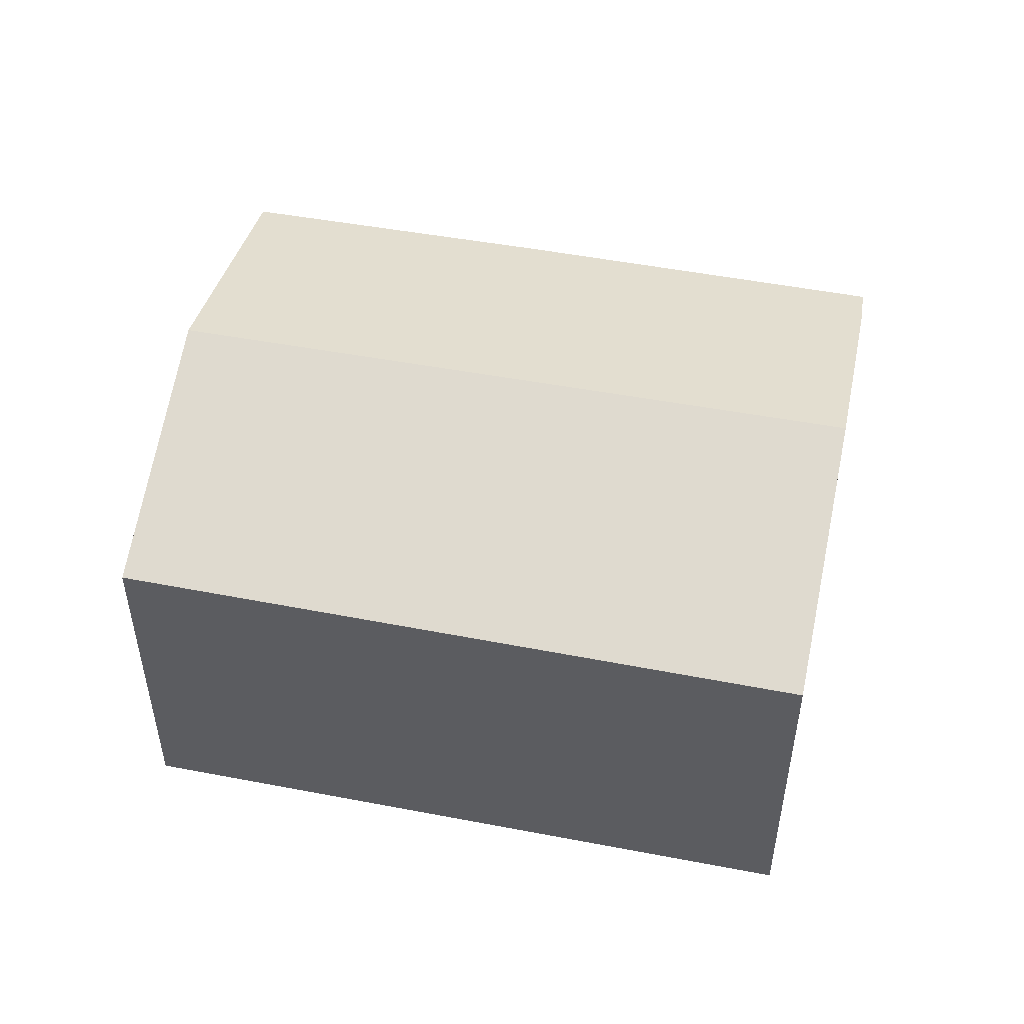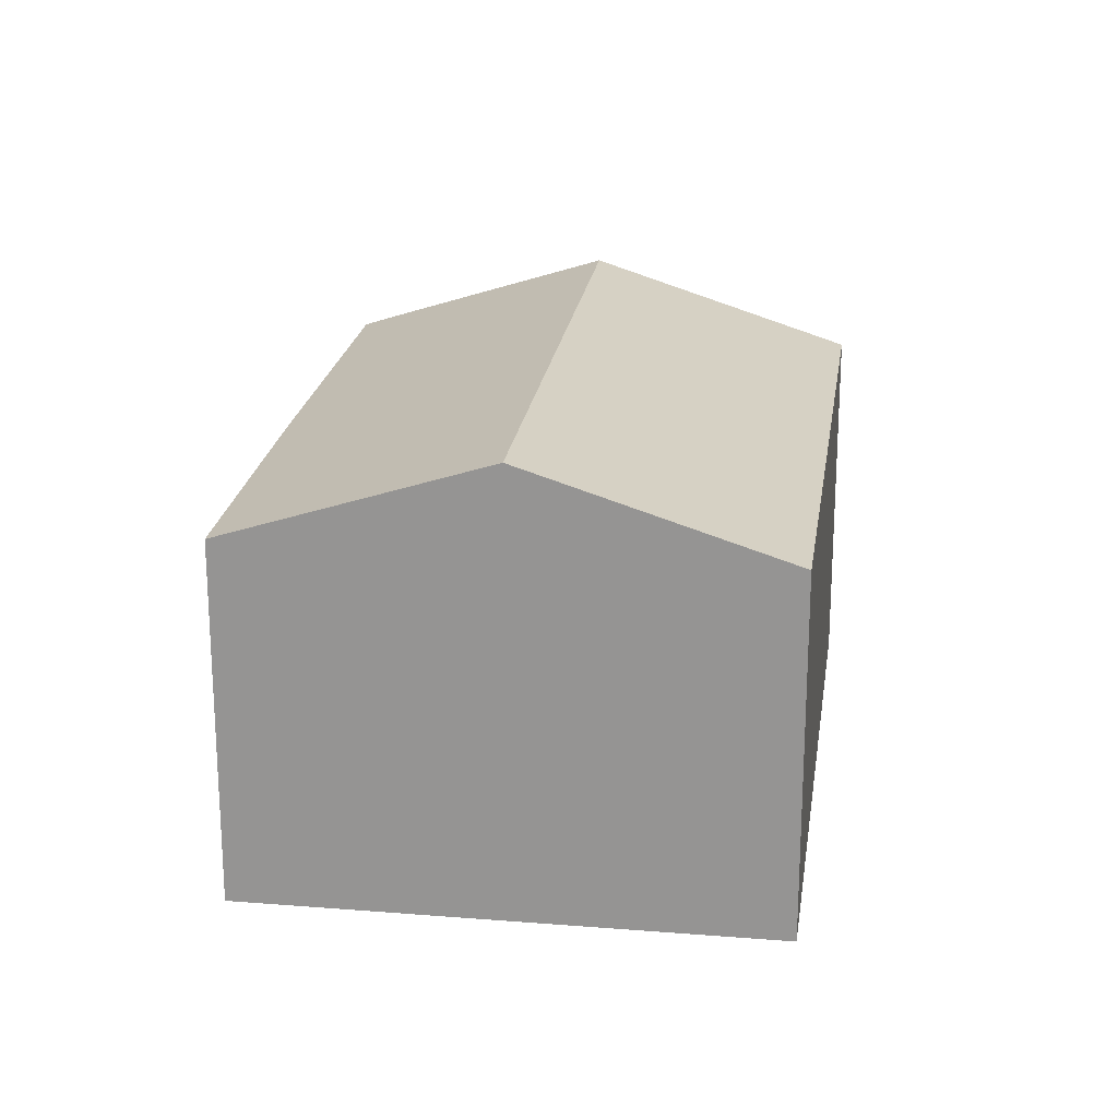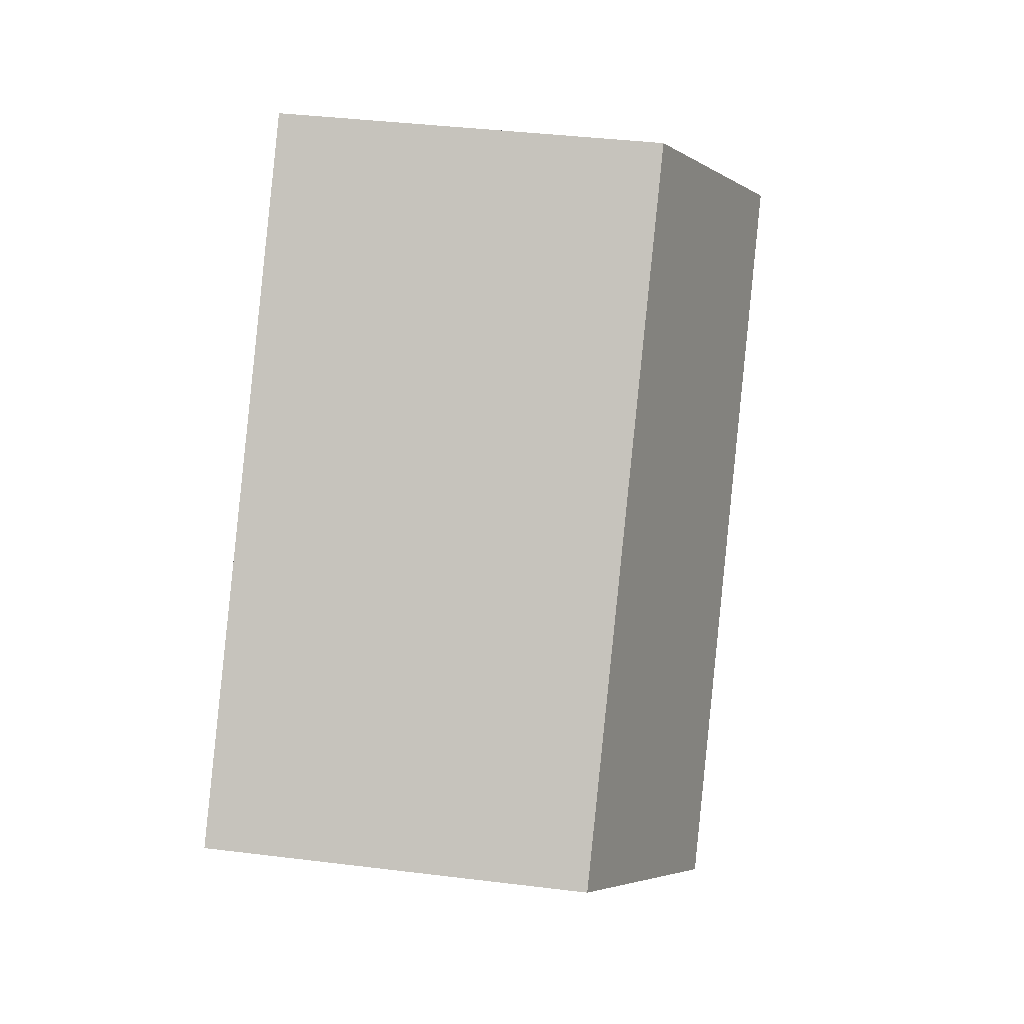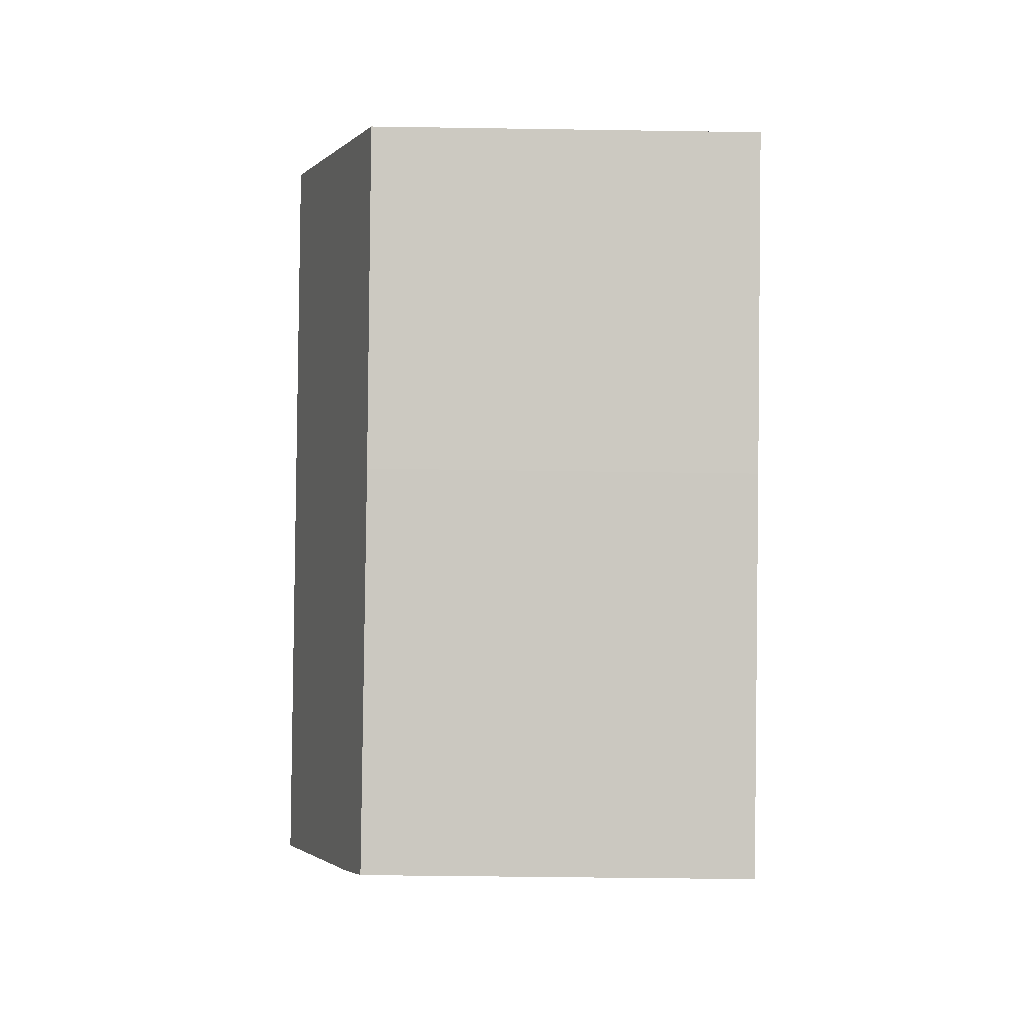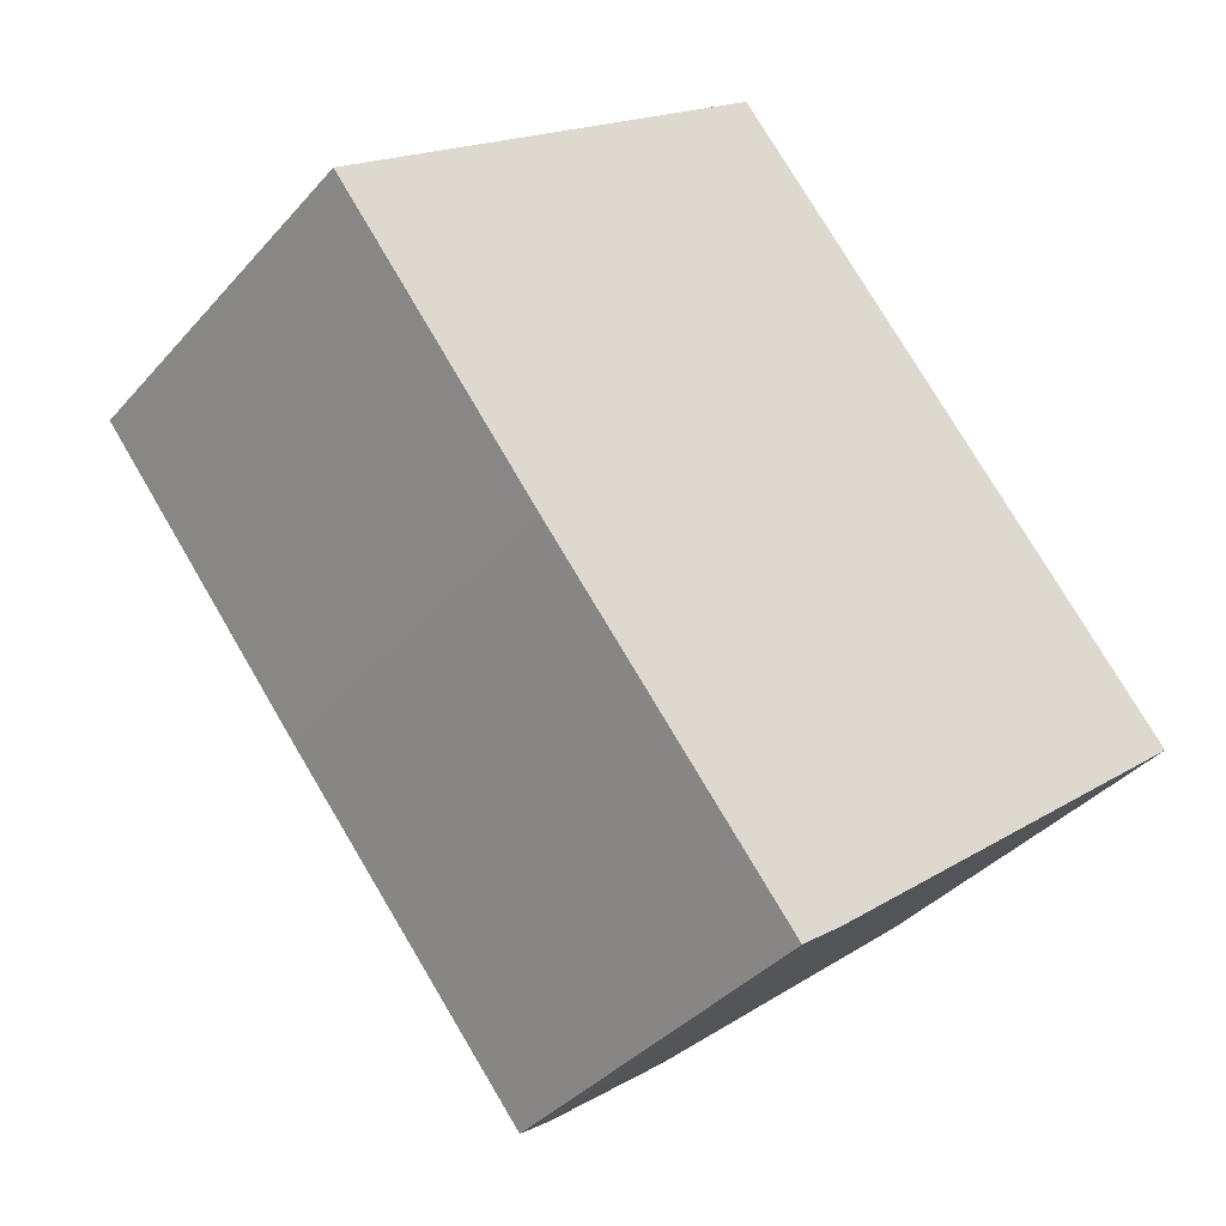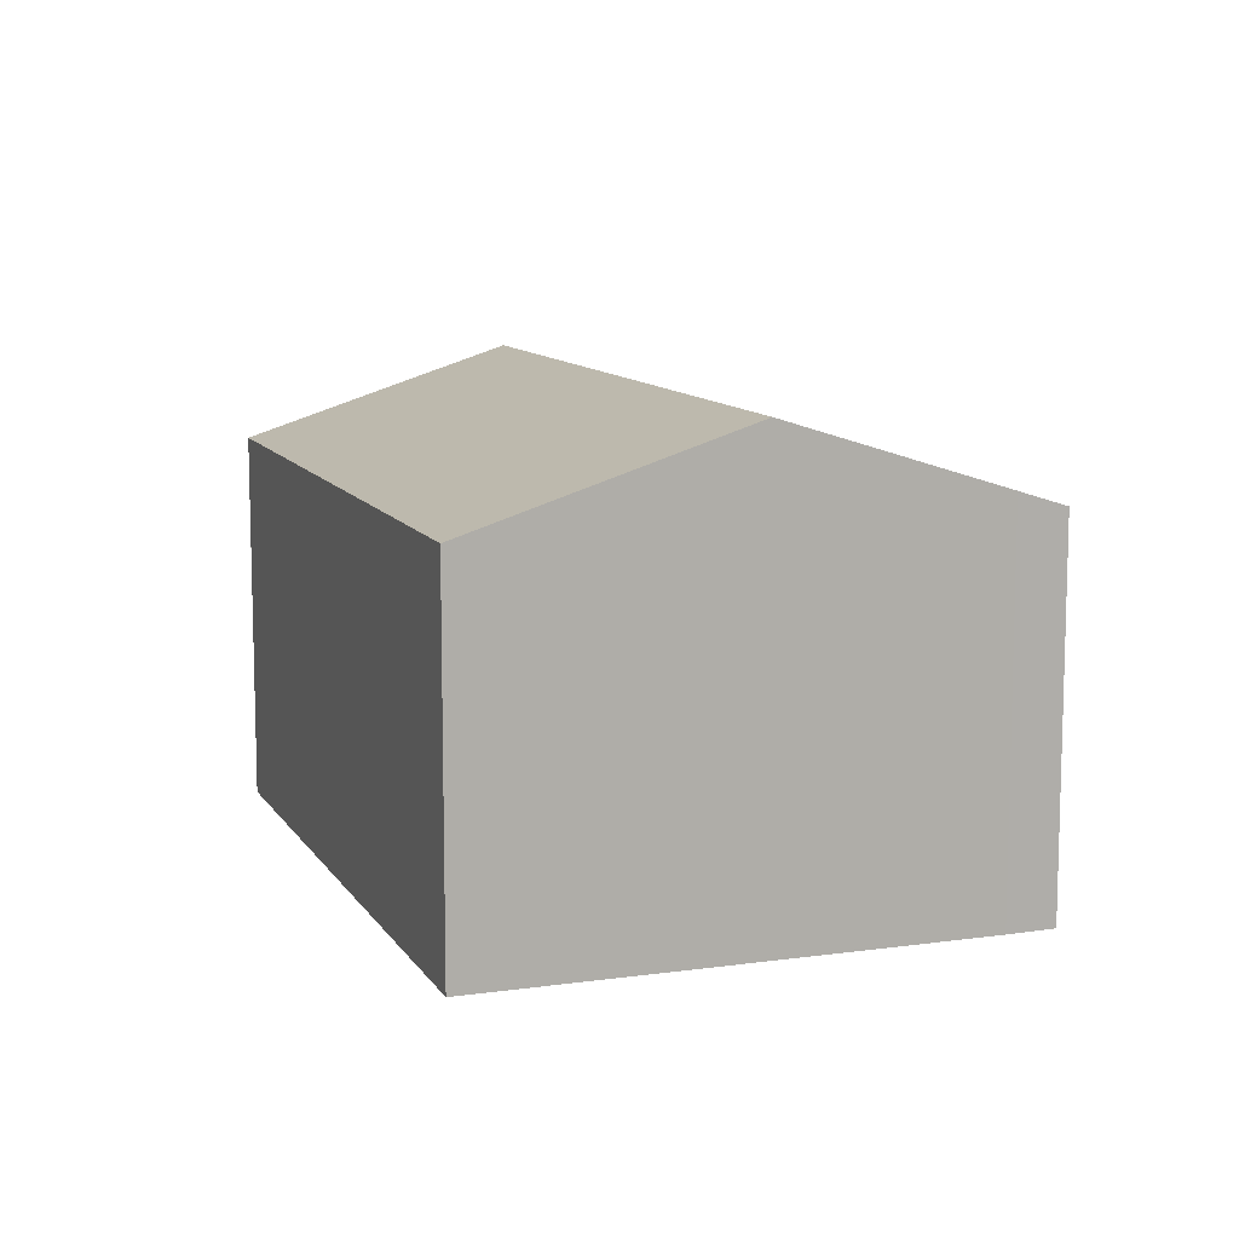
<metadata>
{"format":"obj","ext":"obj","renderer":"f3d","projection":"perspective","resolution":1024,"background":"white","views":[{"elev":52.2,"azim":62.4,"up":"+Y"},{"elev":21.4,"azim":-31.1,"up":"+Y"},{"elev":38.0,"azim":99.0,"up":"+Z"},{"elev":-41.2,"azim":-91.1,"up":"+Z"},{"elev":-37.5,"azim":-35.8,"up":"+Z"},{"elev":10.7,"azim":121.0,"up":"+Y"}]}
</metadata>
<code>
v  4.71 10.17 3.842
v  4.497 8.226 -5.684
v  0 8.244 5.048e-16
v  14.59 10.17 -8.441
v  9.865 8.244 -12.27
v  10.76 8.597 -11.59
v  9.405 8.251 7.672
v  19.38 8.205 -4.503
v  9.865 7.511e-16 -12.27
v  4.497 3.48e-16 -5.684
v  0 0 0
v  4.71 -2.353e-16 3.842
v  9.405 -4.698e-16 7.672
v  19.38 2.757e-16 -4.503
v  10.76 7.099e-16 -11.59
v  14.59 5.169e-16 -8.441
g defaultobject
f 1 2 3
f 2 1 4
f 2 4 5
f 5 4 6
f 7 4 1
f 4 7 8
f 9 2 5
f 2 9 10
f 2 10 3
f 3 10 11
f 11 1 3
f 1 11 7
f 7 11 12
f 7 12 13
f 13 8 7
f 8 13 14
f 15 5 6
f 5 15 9
f 14 4 8
f 4 14 6
f 6 14 15
f 15 14 16
f 10 12 11
f 12 10 13
f 13 10 9
f 13 9 14
f 14 9 16
f 16 9 15

</code>
